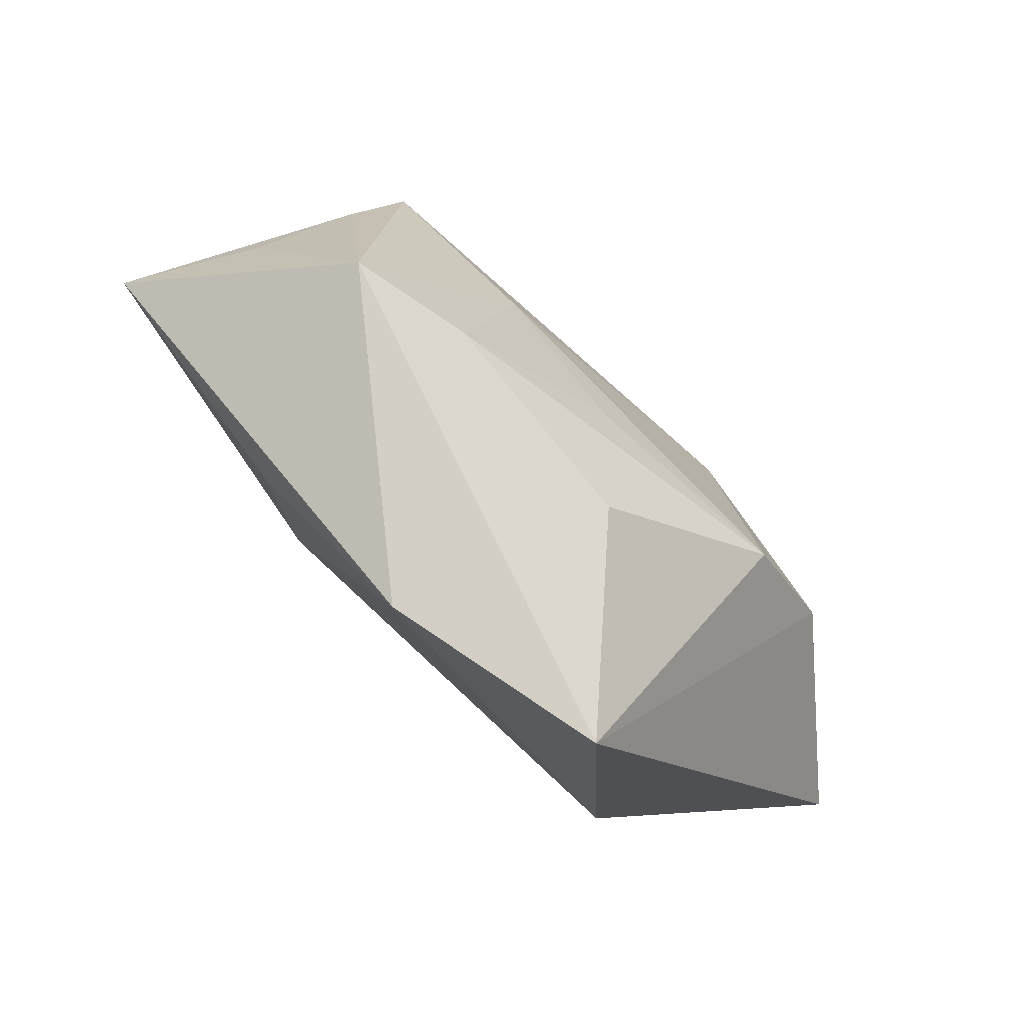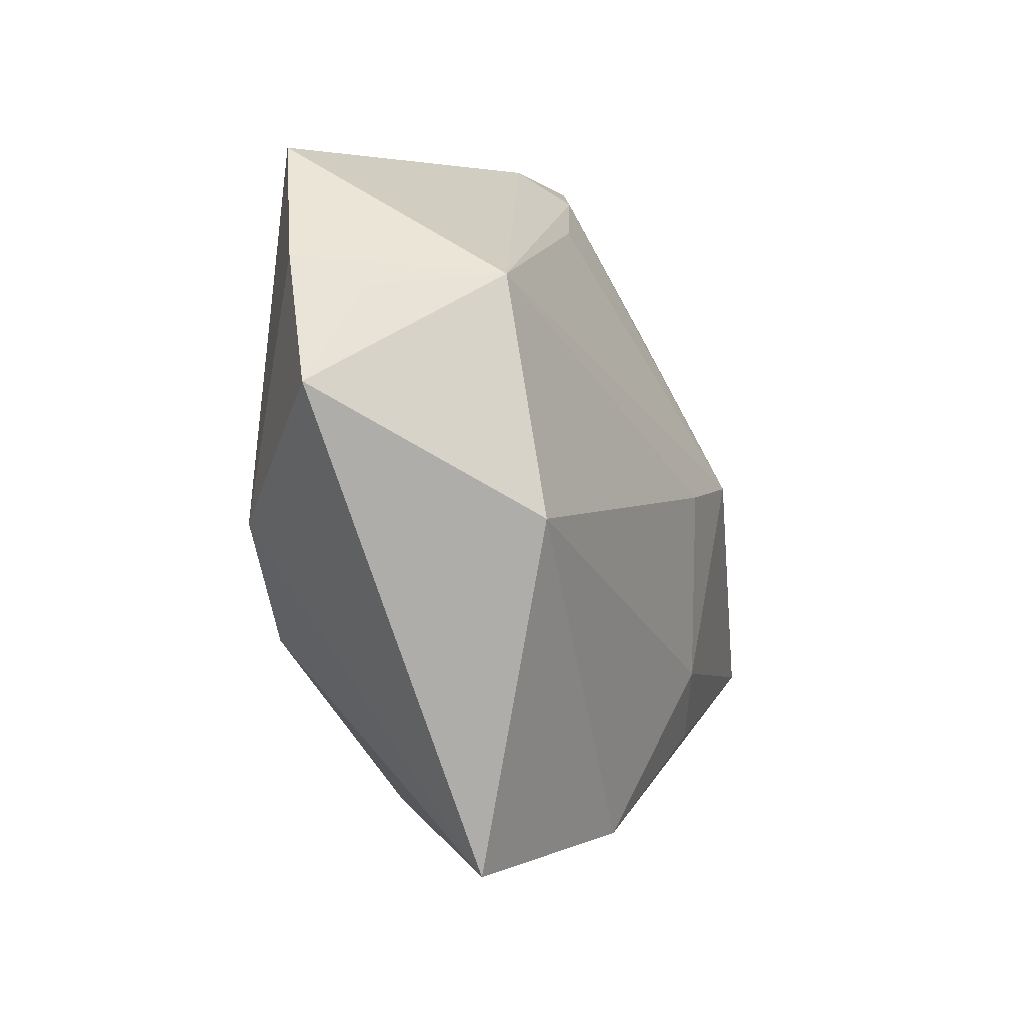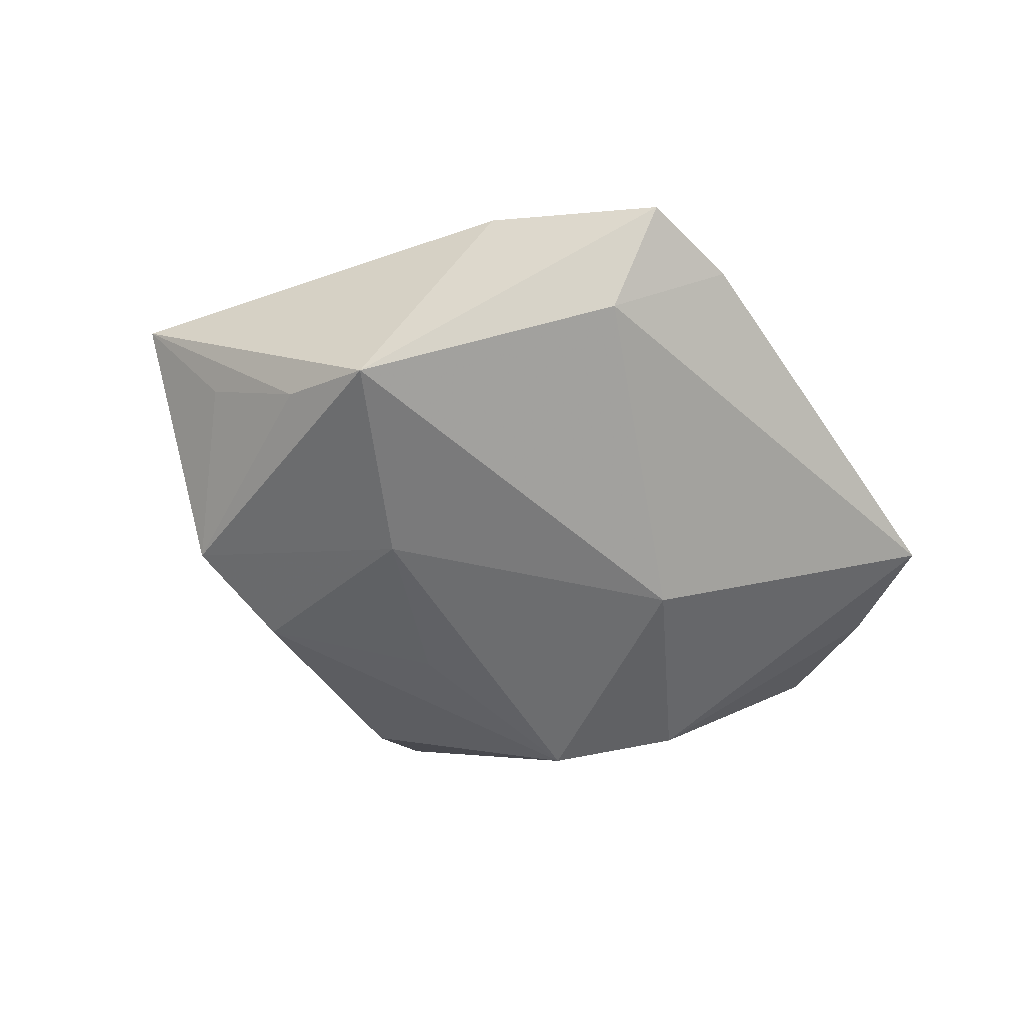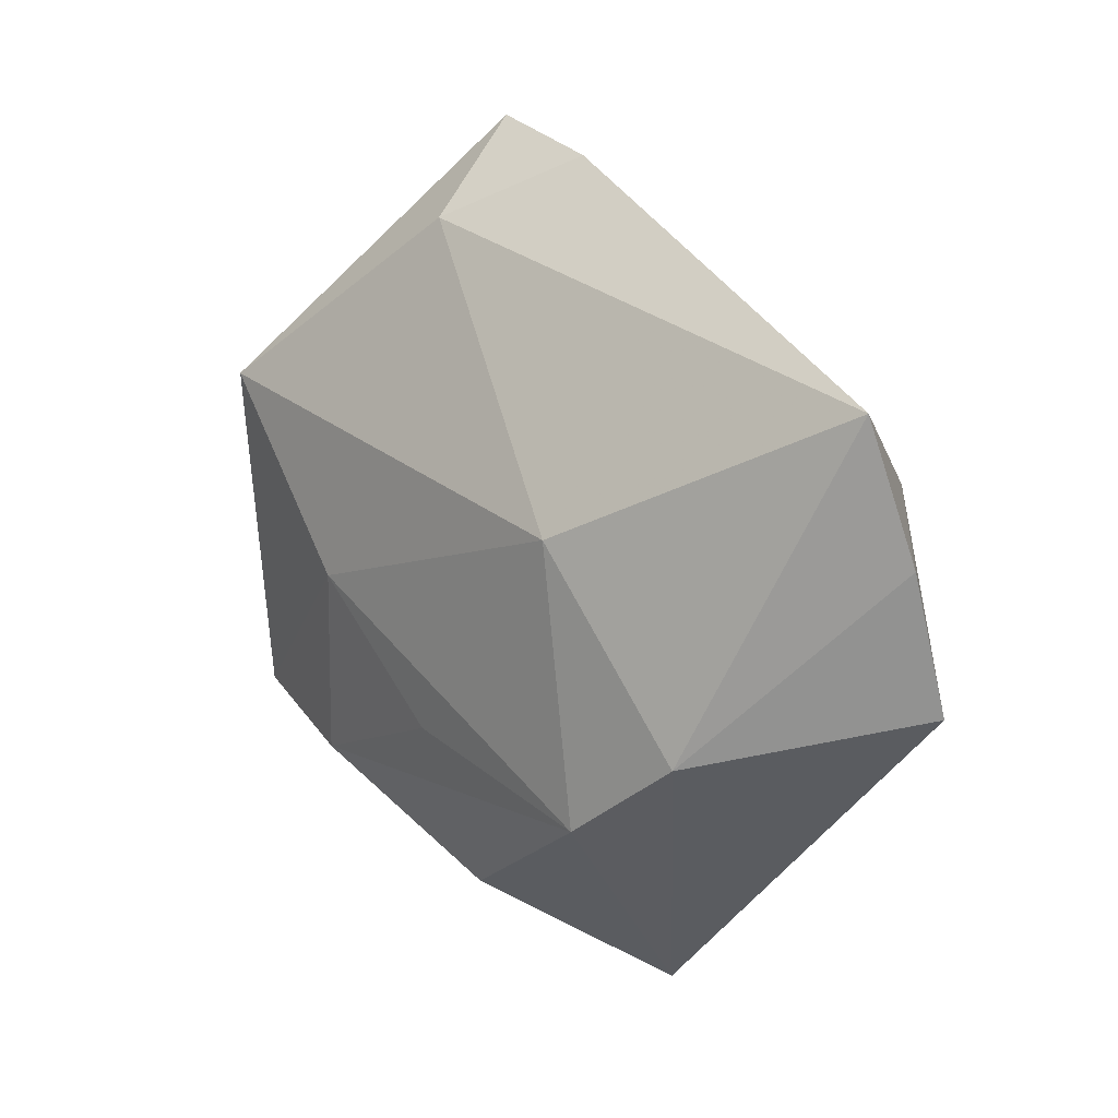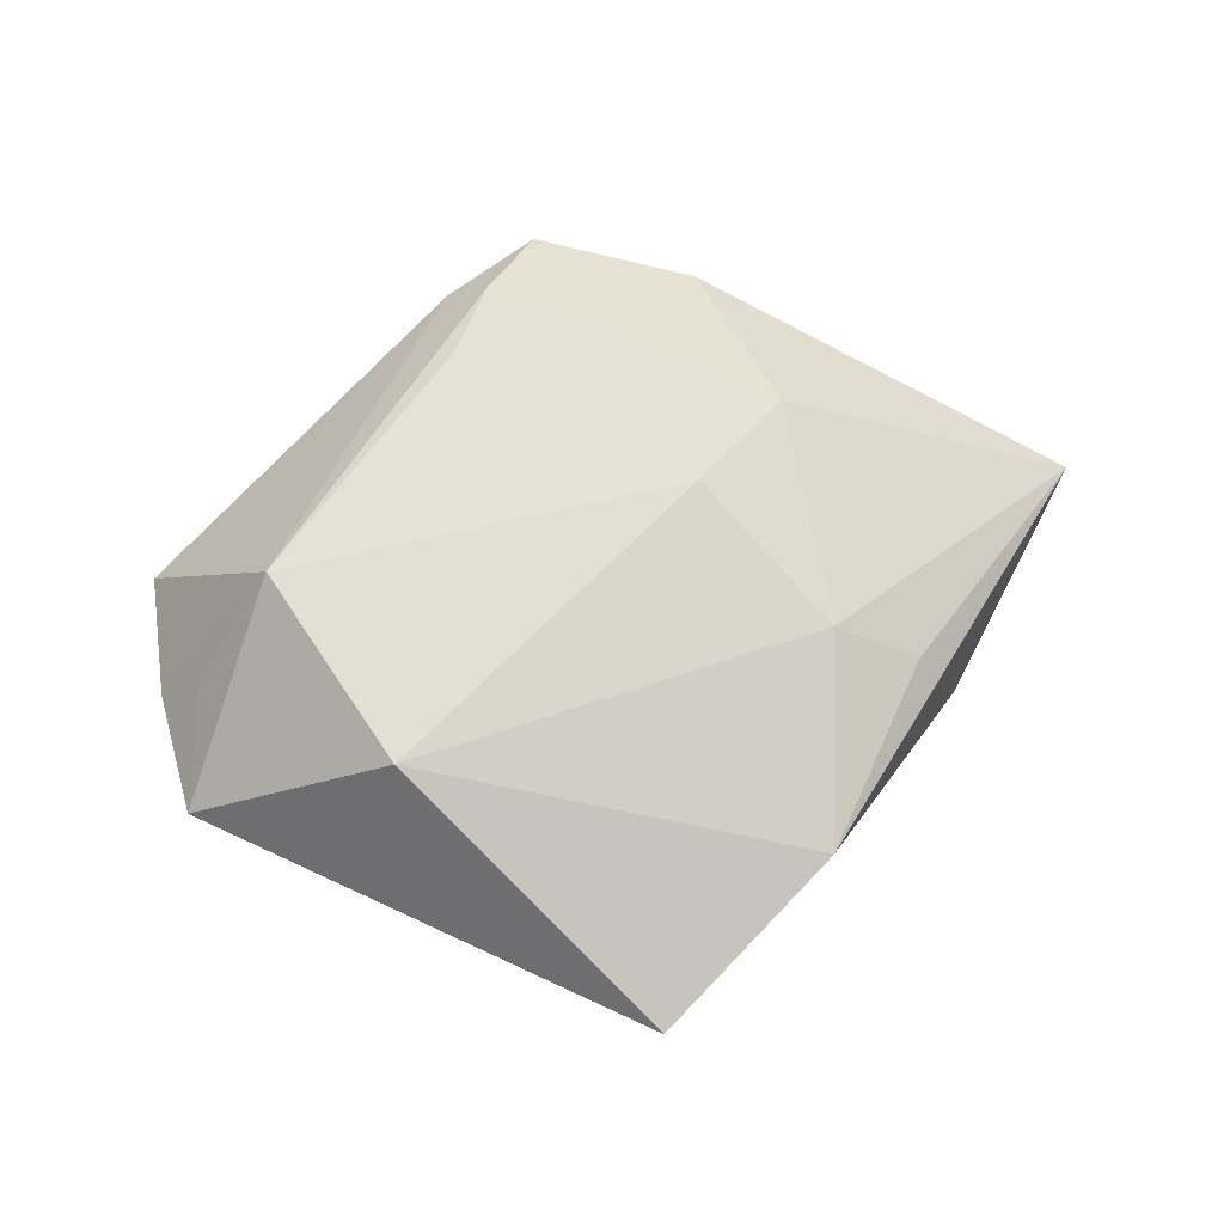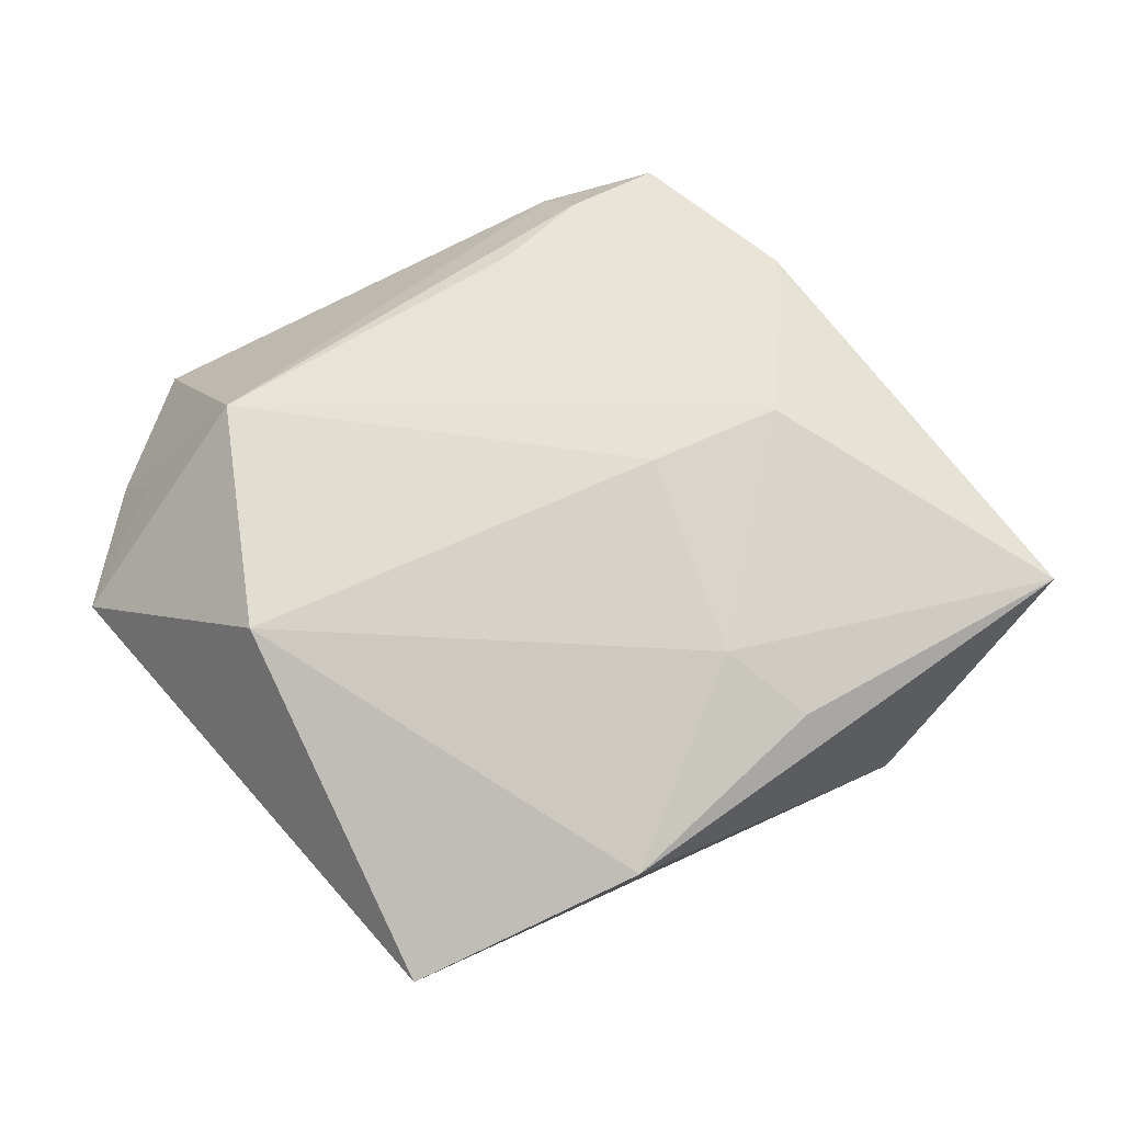
<metadata>
{"format":"obj","ext":"obj","renderer":"f3d","projection":"perspective","resolution":1024,"background":"white","views":[{"elev":-75.9,"azim":136.9,"up":"+Y"},{"elev":-20.5,"azim":-65.4,"up":"+Y"},{"elev":-52.8,"azim":146.0,"up":"+Z"},{"elev":19.8,"azim":-135.5,"up":"+Y"},{"elev":66.4,"azim":-23.6,"up":"+Z"},{"elev":-23.1,"azim":5.1,"up":"+Y"}]}
</metadata>
<code>
v 0.00341 0.04341 0.007705
v 0.05622 -0.008109 0.009989
v -0.03086 -0.01448 0.01921
v -0.05375 -0.003751 0.0009208
v -0.02063 -0.02048 -0.02011
v -0.000647 0.04743 0.002188
v 0.0123 0.05021 0.003065
v -0.03546 0.01397 0.01642
v 0.04122 0.008191 -0.01275
v 0.0273 0.03417 0.008265
v 0.03791 -0.02129 -0.01314
v 0.0287 -0.02392 0.01264
v 0.004228 -0.01618 -0.01894
v -0.05168 0.01283 -0.002443
v -0.004382 0.0348 0.01086
v 0.02392 -0.02548 -0.016
v -0.01573 0.0116 -0.01943
v -0.04668 0.01012 0.004541
v 0.01226 0.04005 -0.007618
v 0.01322 0.003048 0.02071
v -0.04744 0.0292 -0.005736
v 0.01933 -0.001327 -0.01953
v 0.01043 -0.04026 0.009796
v 0.02047 -0.01807 0.01694
v -0.01438 -0.04987 0.00371
v 0.03701 0.01904 -0.01718
v 0.02645 0.008972 0.0199
v 0.04727 -0.003035 -0.0033
v -0.03296 -0.01013 -0.01763
v -2.059e-05 -0.03584 -0.0141
f 2 23 11
f 19 17 21
f 26 17 19
f 21 17 29
f 29 17 5
f 25 29 5
f 4 29 25
f 25 11 23
f 3 4 25
f 25 23 3
f 9 26 2
f 9 11 26
f 26 11 22
f 5 17 22
f 22 17 26
f 10 27 2
f 1 27 10
f 2 26 10
f 8 4 3
f 8 18 4
f 3 23 24
f 2 27 24
f 6 19 21
f 21 8 6
f 6 8 1
f 4 18 14
f 21 29 14
f 14 29 4
f 14 8 21
f 18 8 14
f 30 25 5
f 2 11 28
f 28 9 2
f 11 9 28
f 16 22 11
f 16 30 5
f 11 25 16
f 25 30 16
f 20 8 3
f 27 8 20
f 3 24 20
f 20 24 27
f 15 27 1
f 1 8 15
f 15 8 27
f 12 23 2
f 2 24 12
f 12 24 23
f 19 6 7
f 26 19 7
f 7 10 26
f 1 10 7
f 7 6 1
f 5 22 13
f 13 16 5
f 22 16 13

</code>
